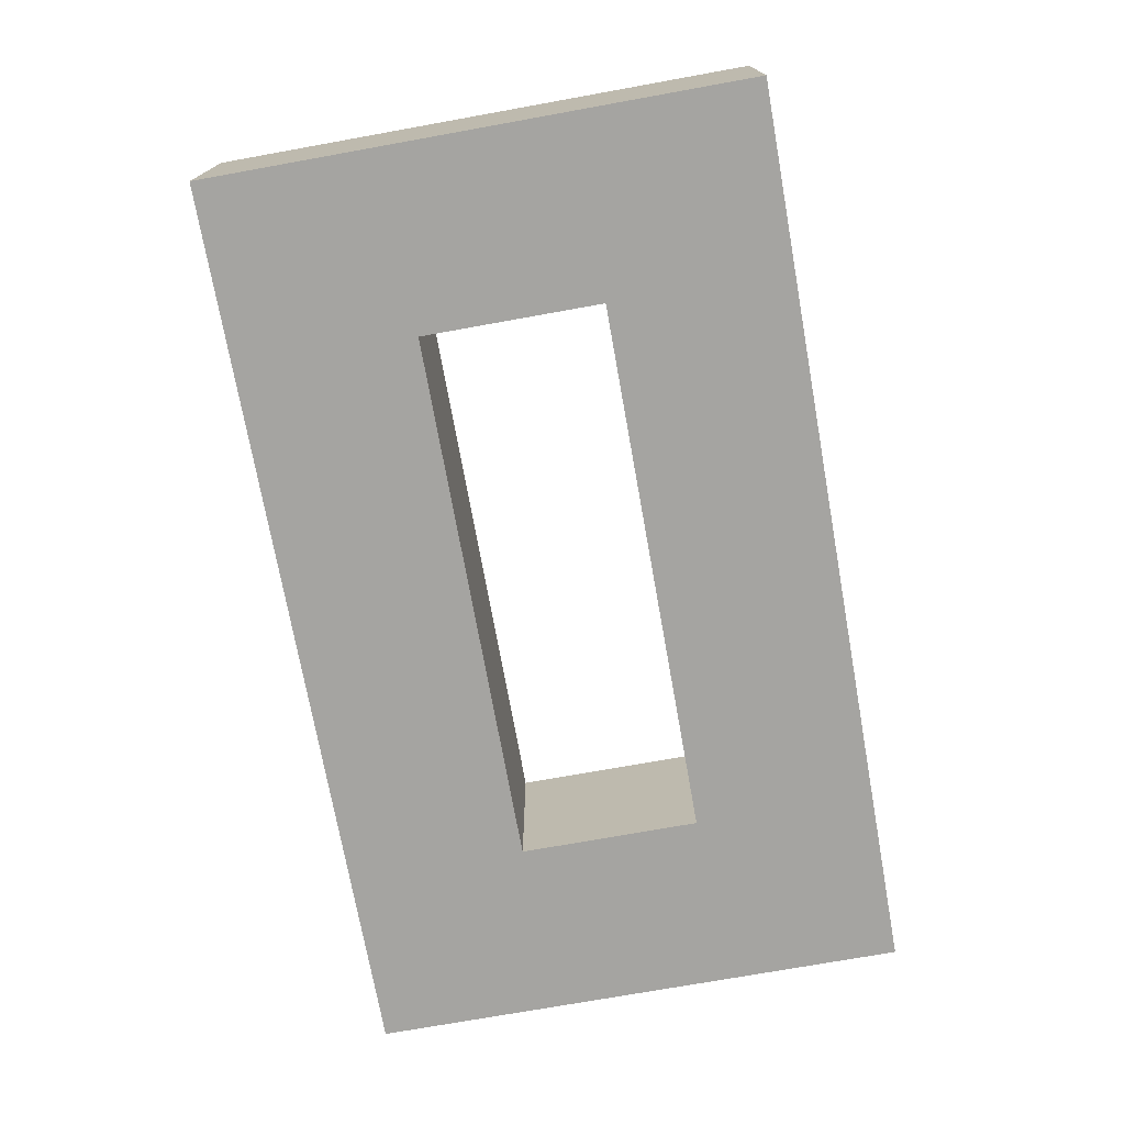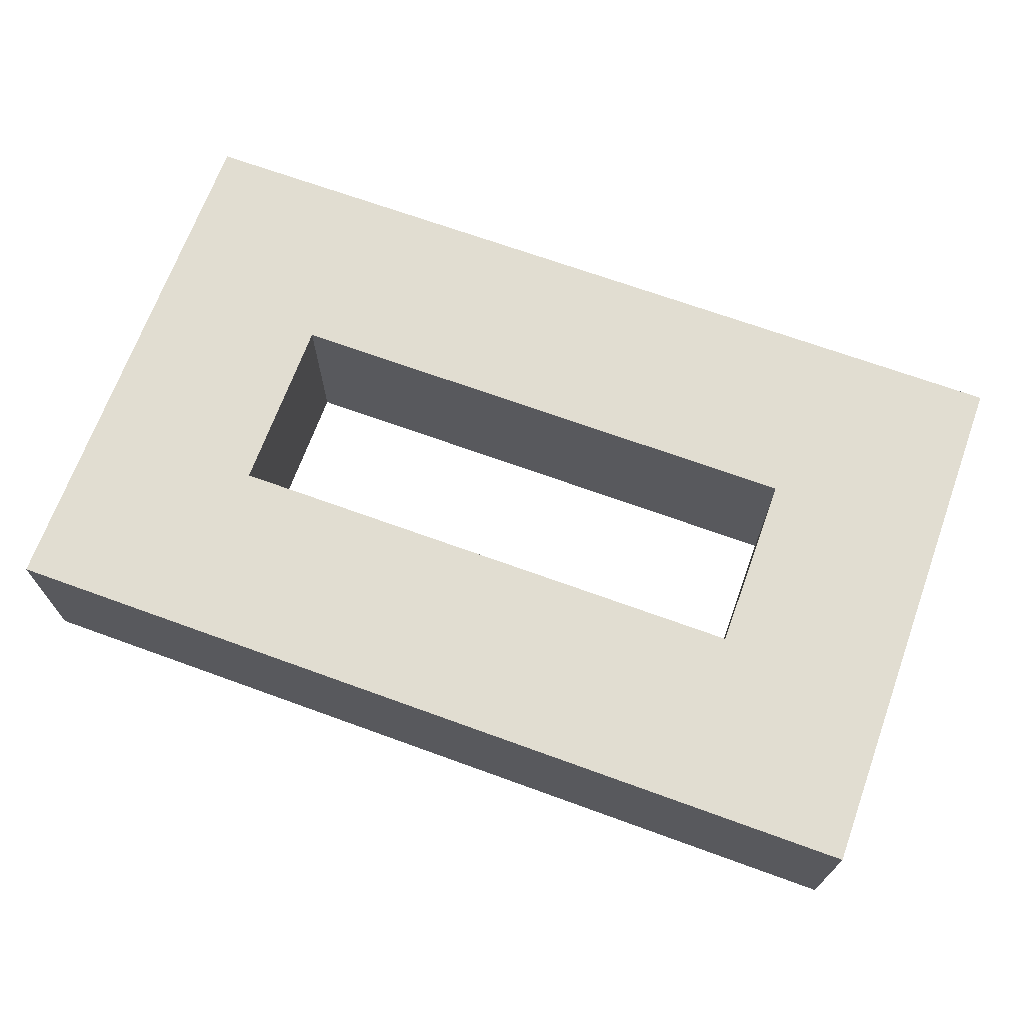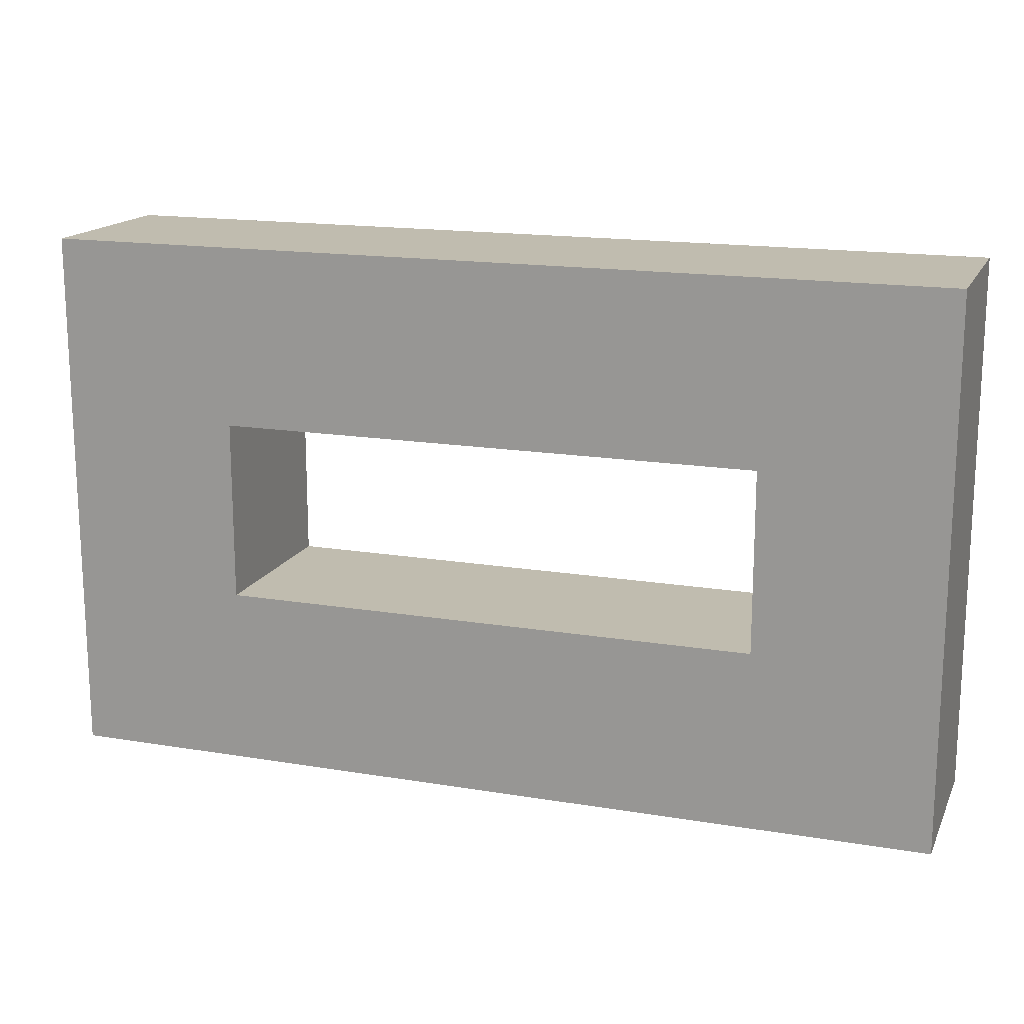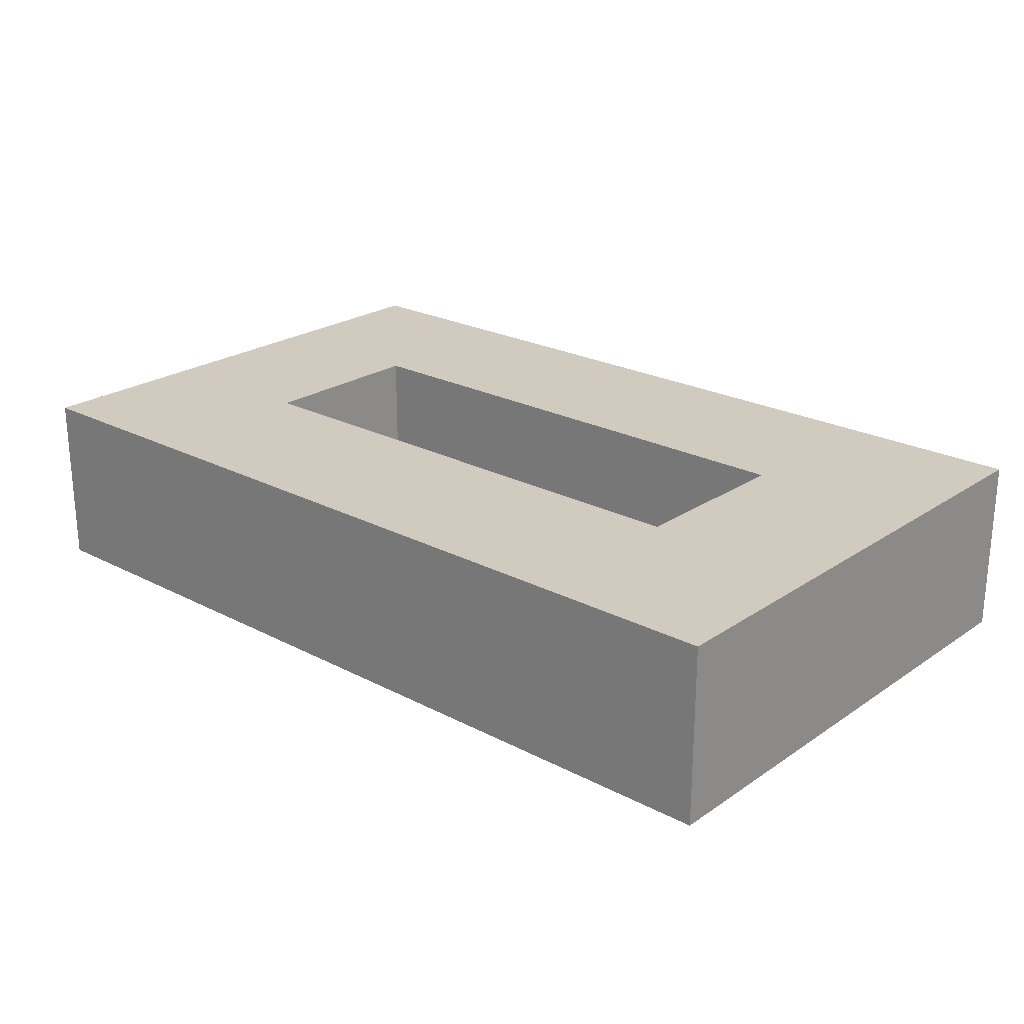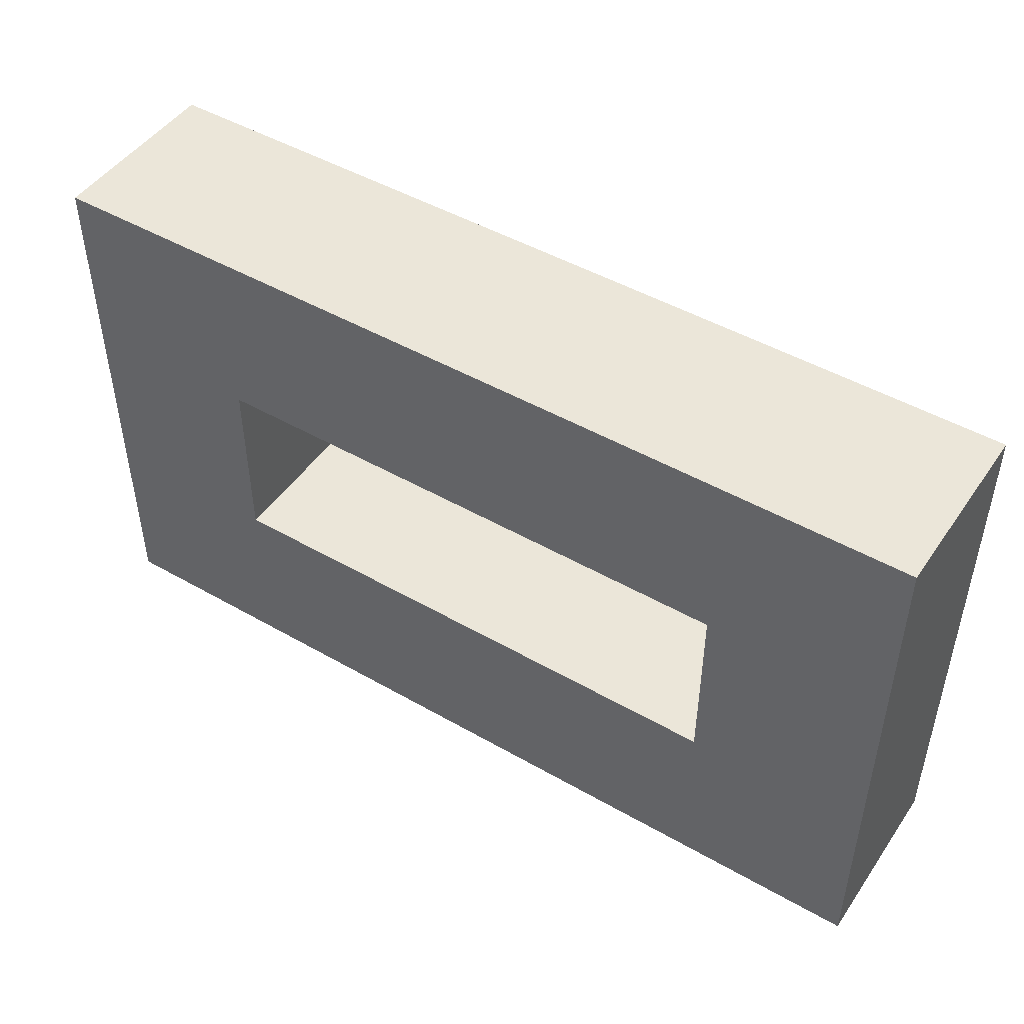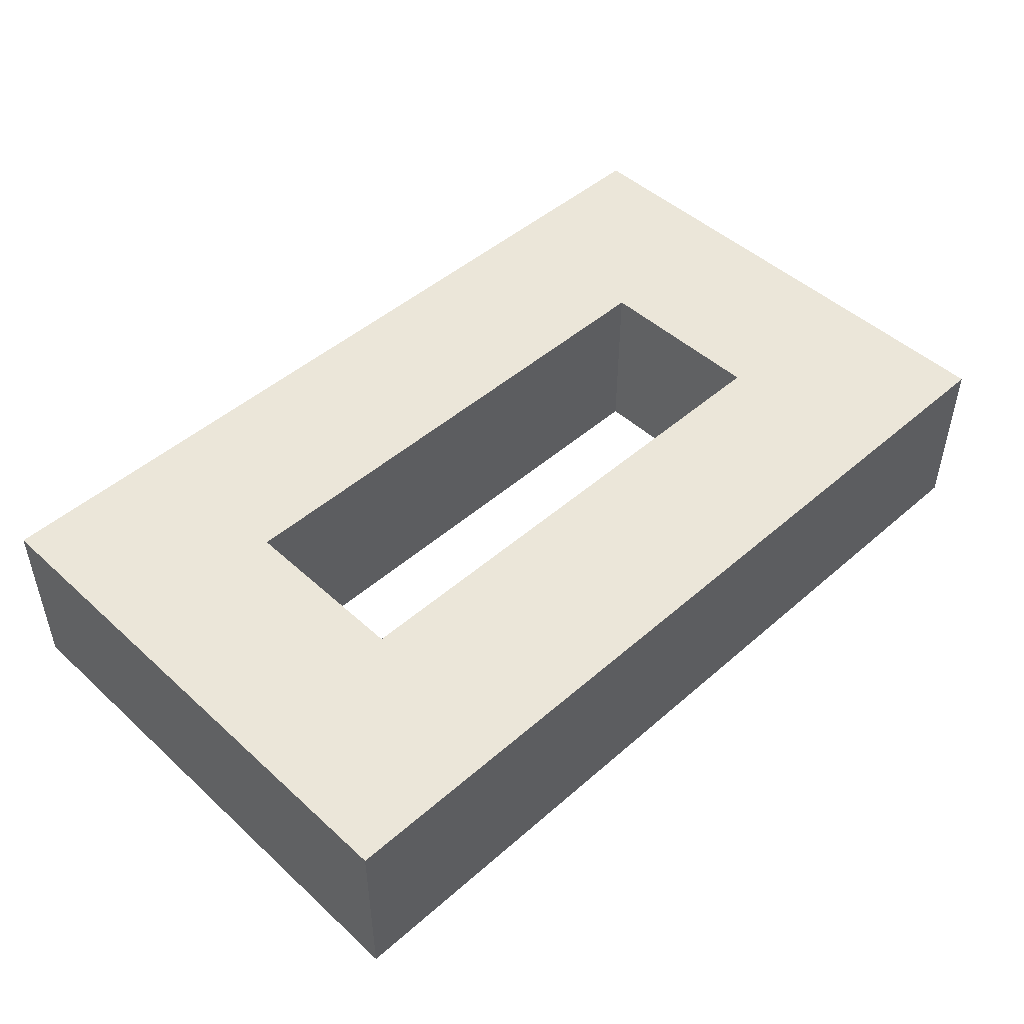
<metadata>
{"format":"obj","ext":"obj","renderer":"f3d","projection":"perspective","resolution":1024,"background":"white","views":[{"elev":-73.4,"azim":100.2,"up":"+Y"},{"elev":68.9,"azim":-160.0,"up":"+Y"},{"elev":16.3,"azim":18.9,"up":"+Z"},{"elev":23.3,"azim":41.4,"up":"+Y"},{"elev":47.5,"azim":32.9,"up":"+Z"},{"elev":47.7,"azim":135.6,"up":"+Y"}]}
</metadata>
<code>
o
v -1.3 0.2 0.2
v -1.3 0.1 0.2
v -1.3 0.2 -0.1
v -1.3 0.1 -0.1
v -0.9 0.2 0.1
v -0.9 0.1 0.1
v -0.9 0.2 0
v -0.9 0.1 0
v -1.2 0.2 0.1
v -1.2 0.1 0.1
v -1.2 0.2 0
v -1.2 0.1 0
v -0.8 0.2 0.2
v -0.8 0.1 0.2
v -0.8 0.2 -0.1
v -0.8 0.1 -0.1
v -1.3 0.2 0.2
v -1.3 0.2 -0.1
v -1.2 0.2 0.1
v -1.2 0.2 0
v -0.9 0.2 0.1
v -0.9 0.2 0
v -0.8 0.2 0.2
v -0.8 0.2 -0.1
v -1.3 0.1 0.2
v -1.3 0.1 -0.1
v -1.2 0.1 0.1
v -1.2 0.1 0
v -0.9 0.1 0.1
v -0.9 0.1 0
v -0.8 0.1 0.2
v -0.8 0.1 -0.1
v -1.3 0.2 0.2
v -0.8 0.2 0.2
v -1.3 0.1 0.2
v -0.8 0.1 0.2
v -1.2 0.2 0
v -0.9 0.2 0
v -1.2 0.1 0
v -0.9 0.1 0
v -1.2 0.2 0.1
v -0.9 0.2 0.1
v -1.2 0.1 0.1
v -0.9 0.1 0.1
v -1.3 0.2 -0.1
v -0.8 0.2 -0.1
v -1.3 0.1 -0.1
v -0.8 0.1 -0.1
f 3 2 1
f 4 2 3
f 7 6 5
f 8 6 7
f 9 10 11
f 11 10 12
f 13 14 15
f 15 14 16
f 19 18 17
f 20 18 19
f 21 19 17
f 22 18 20
f 23 21 17
f 23 22 21
f 24 18 22
f 24 22 23
f 25 26 27
f 27 26 28
f 25 27 29
f 28 26 30
f 25 29 31
f 29 30 31
f 30 26 32
f 31 30 32
f 35 34 33
f 36 34 35
f 39 38 37
f 40 38 39
f 41 42 43
f 43 42 44
f 45 46 47
f 47 46 48

</code>
